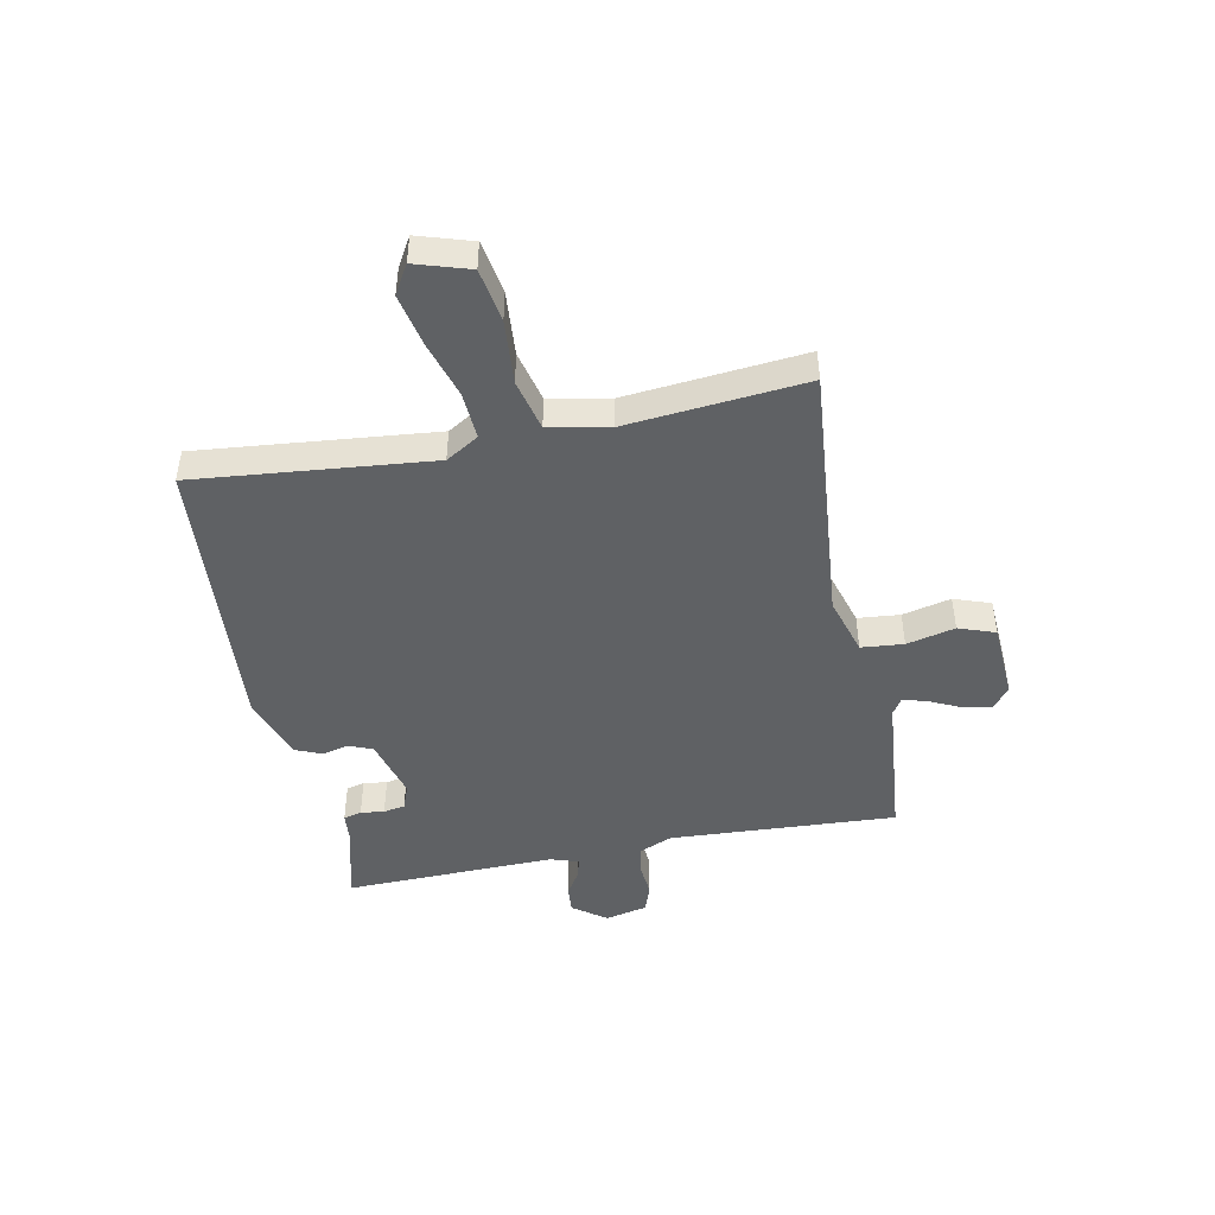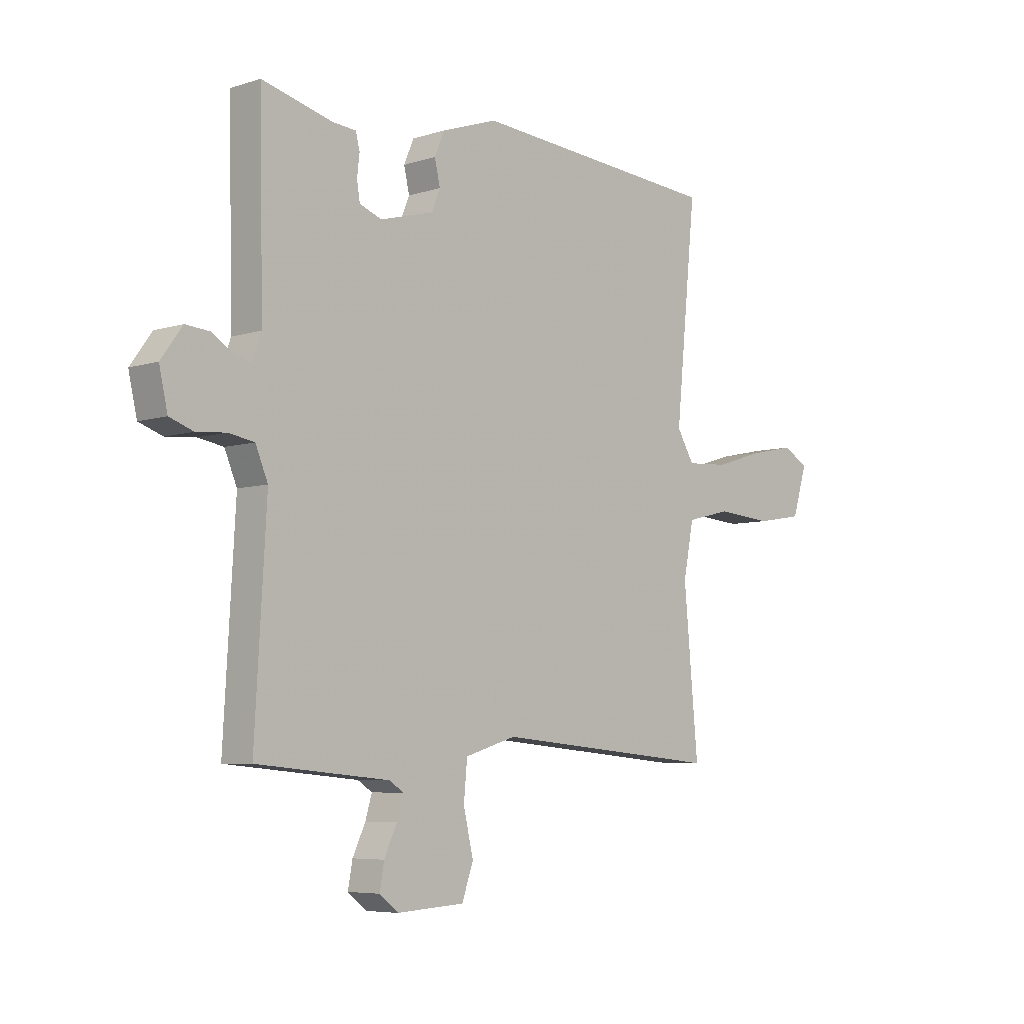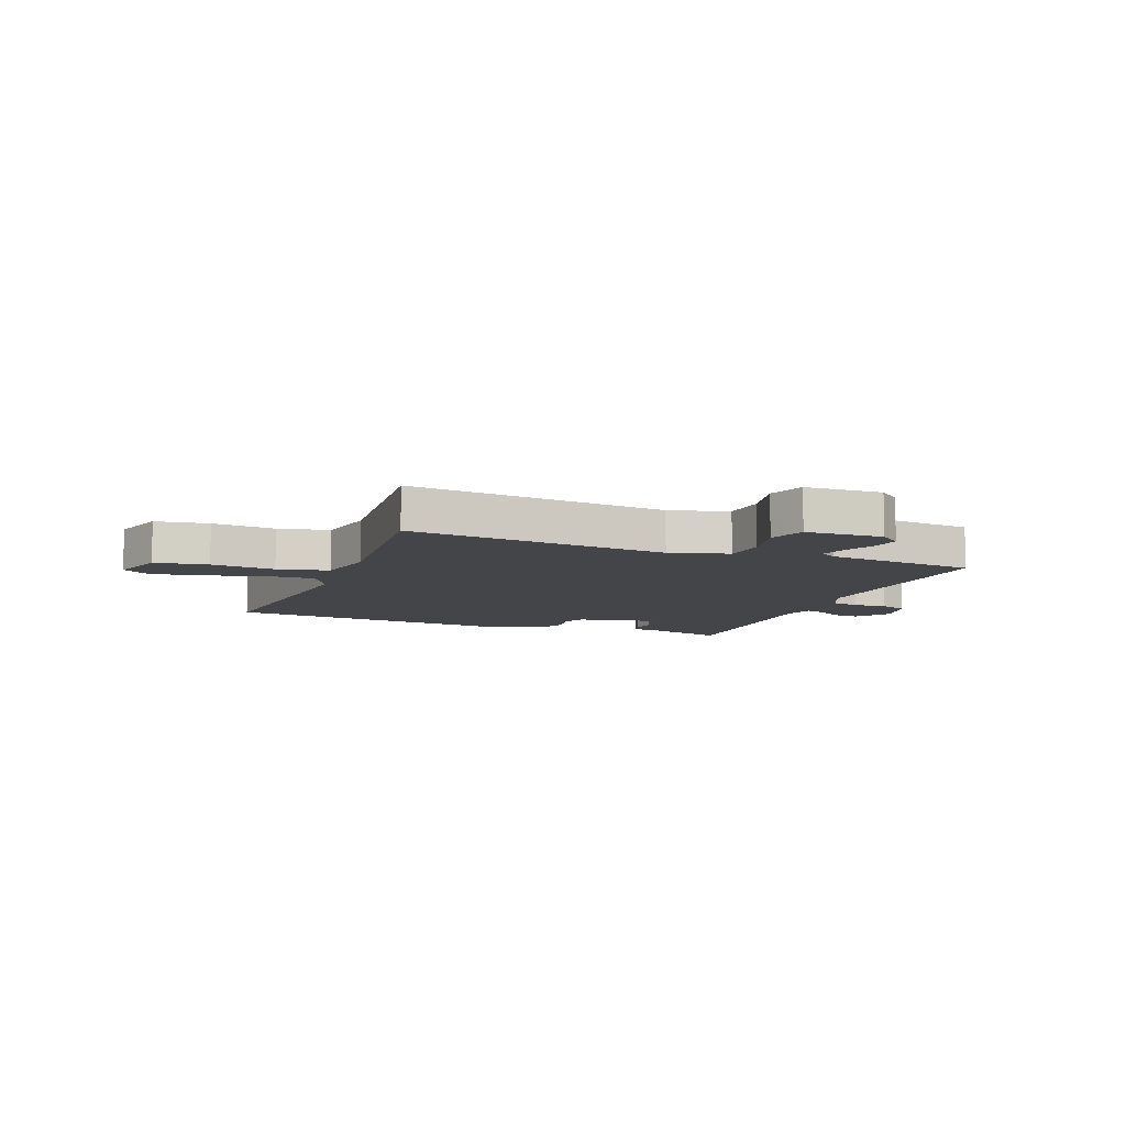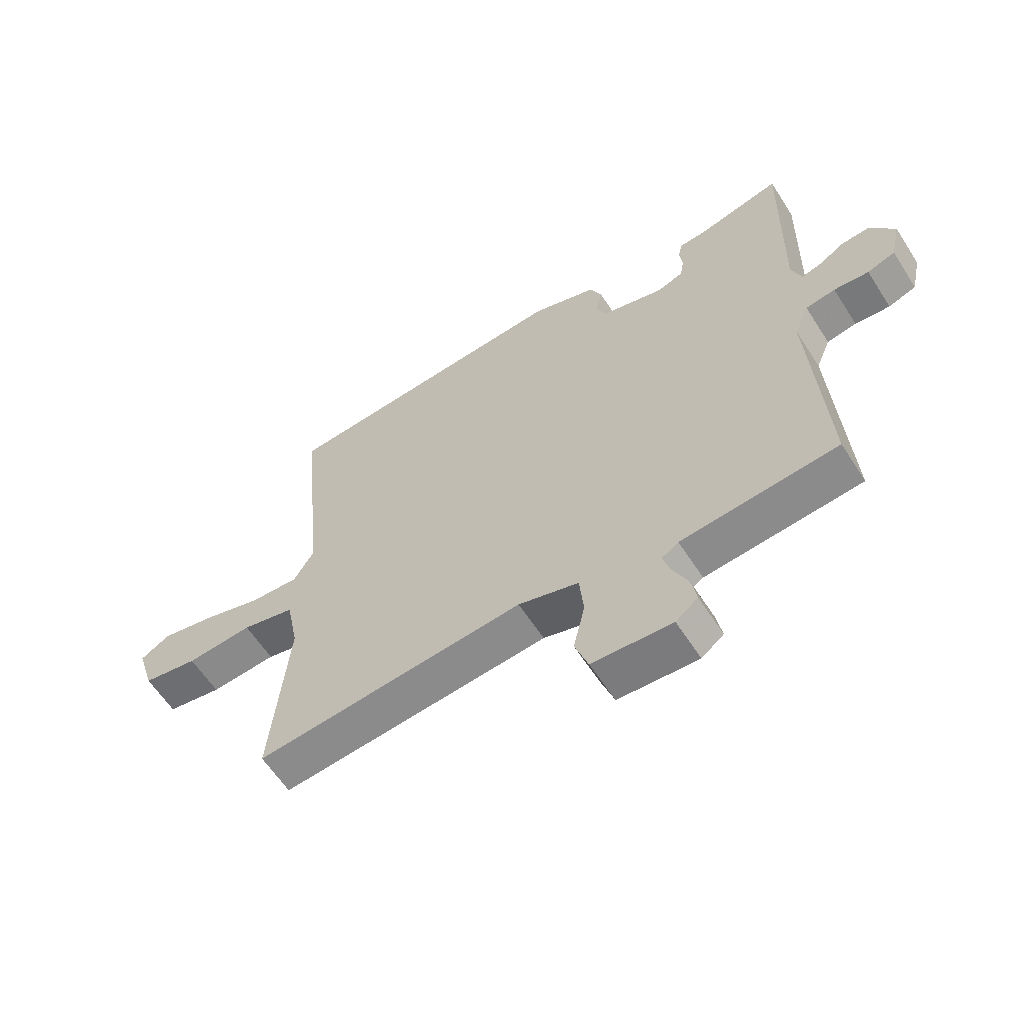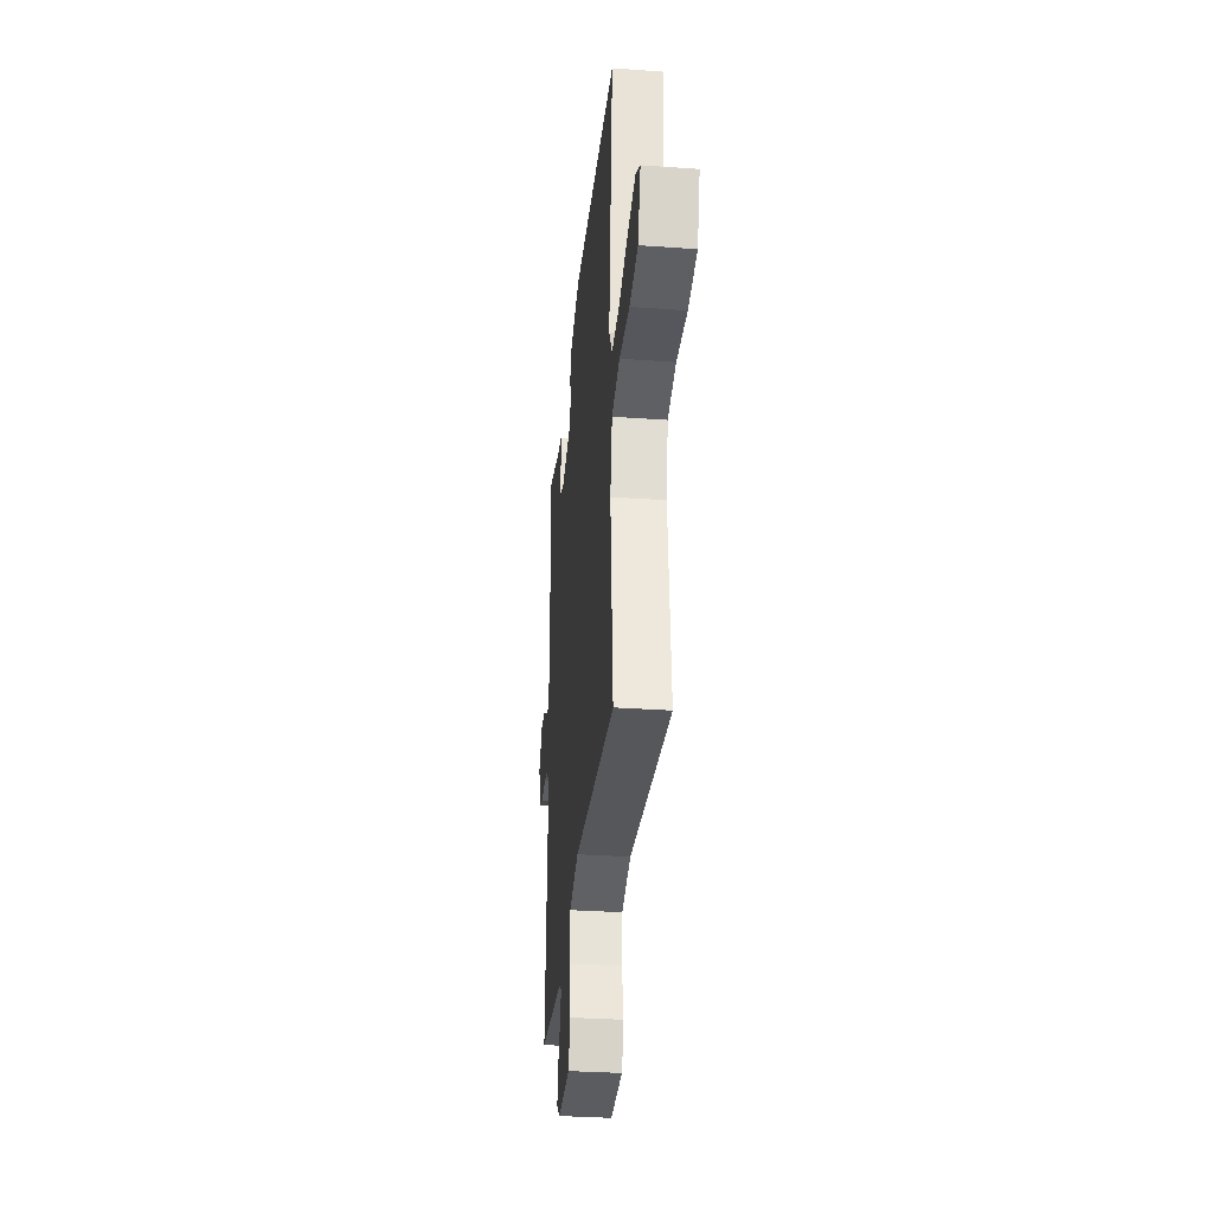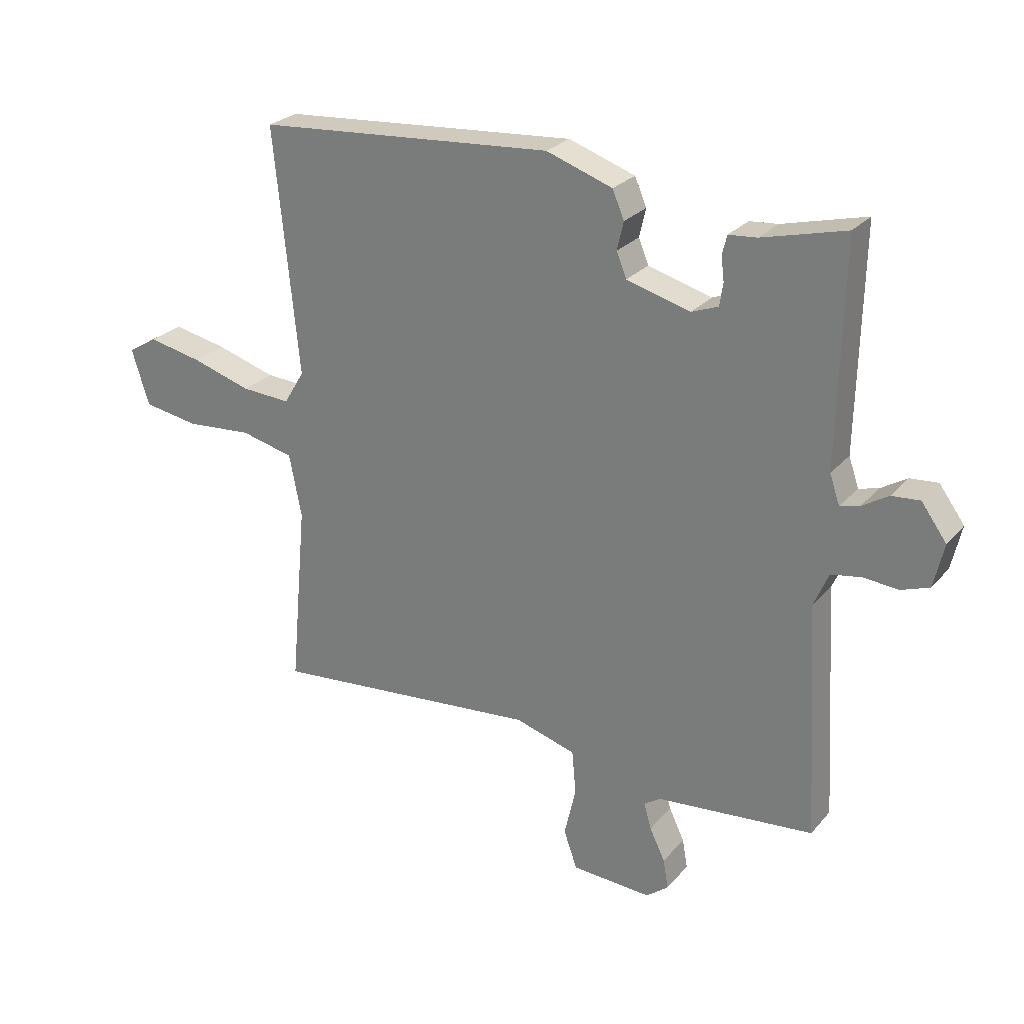
<metadata>
{"format":"obj","ext":"obj","renderer":"f3d","projection":"perspective","resolution":1024,"background":"white","views":[{"elev":-46.4,"azim":101.3,"up":"+Y"},{"elev":-6.1,"azim":-46.4,"up":"+Z"},{"elev":-9.0,"azim":158.3,"up":"+Y"},{"elev":-60.7,"azim":-147.4,"up":"+Z"},{"elev":-32.0,"azim":84.3,"up":"+Z"},{"elev":25.9,"azim":-149.1,"up":"+Z"}]}
</metadata>
<code>
v 0.5 0.07 0.5
v 0.458 0.07 0.081
v 0.493 0.07 0.023
v 0.577 0.07 0.028
v 0.679 0.07 0.059
v 0.771 0.07 0.078
v 0.822 0.07 0.048
v 0.792 0.07 -0.048
v 0.697 0.07 -0.064
v 0.583 0.07 -0.055
v 0.492 0.07 -0.077
v 0.471 0.07 -0.184
v 0.5 0.07 -0.5
v 0.038 0.07 -0.458
v -0.066 0.07 -0.489
v -0.073 0.07 -0.564
v -0.053 0.07 -0.65
v -0.076 0.07 -0.715
v -0.213 0.07 -0.723
v -0.251 0.07 -0.693
v -0.242 0.07 -0.643
v -0.216 0.07 -0.588
v -0.203 0.07 -0.544
v -0.232 0.07 -0.525
v -0.5 0.07 -0.5
v -0.477 0.07 -0.098
v -0.502 0.07 -0.039
v -0.553 0.07 -0.03
v -0.613 0.07 -0.035
v -0.661 0.07 -0.018
v -0.678 0.07 0.057
v -0.635 0.07 0.116
v -0.587 0.07 0.112
v -0.543 0.07 0.085
v -0.509 0.07 0.076
v -0.492 0.07 0.126
v -0.5 0.07 0.5
v -0.358 0.07 0.464
v -0.31 0.07 0.46
v -0.302 0.07 0.428
v -0.307 0.07 0.386
v -0.301 0.07 0.348
v -0.256 0.07 0.331
v -0.147 0.07 0.361
v -0.13 0.07 0.403
v -0.141 0.07 0.451
v -0.121 0.07 0.498
v -0.008 0.07 0.537
v 0.5 0 0.5
v 0.458 0 0.081
v 0.493 0 0.023
v 0.577 0 0.028
v 0.679 0 0.059
v 0.771 0 0.078
v 0.822 0 0.048
v 0.792 0 -0.048
v 0.697 0 -0.064
v 0.583 0 -0.055
v 0.492 0 -0.077
v 0.471 0 -0.184
v 0.5 0 -0.5
v 0.038 0 -0.458
v -0.066 0 -0.489
v -0.073 0 -0.564
v -0.053 0 -0.65
v -0.076 0 -0.715
v -0.213 0 -0.723
v -0.251 0 -0.693
v -0.242 0 -0.643
v -0.216 0 -0.588
v -0.203 0 -0.544
v -0.232 0 -0.525
v -0.5 0 -0.5
v -0.477 0 -0.098
v -0.502 0 -0.039
v -0.553 0 -0.03
v -0.613 0 -0.035
v -0.661 0 -0.018
v -0.678 0 0.057
v -0.635 0 0.116
v -0.587 0 0.112
v -0.543 0 0.085
v -0.509 0 0.076
v -0.492 0 0.126
v -0.5 0 0.5
v -0.358 0 0.464
v -0.31 0 0.46
v -0.302 0 0.428
v -0.307 0 0.386
v -0.301 0 0.348
v -0.256 0 0.331
v -0.147 0 0.361
v -0.13 0 0.403
v -0.141 0 0.451
v -0.121 0 0.498
v -0.008 0 0.537
f 48 1 2
f 47 48 2
f 46 47 2
f 45 46 2
f 44 45 2 3
f 43 44 3
f 42 43 3
f 38 39 40 41
f 38 41 42
f 37 38 42
f 36 37 42
f 35 36 42 3
f 32 33 34
f 31 32 34
f 30 31 34
f 29 30 34
f 28 29 34
f 27 28 34 35
f 26 27 35 3
f 26 3 4
f 25 26 4
f 24 25 4
f 20 21 22
f 19 20 22
f 18 19 22
f 17 18 22
f 16 17 22
f 15 16 22 23
f 12 13 14
f 11 12 14 15
f 8 9 10
f 7 8 10
f 6 7 10
f 5 6 10
f 4 5 10
f 4 10 11
f 15 23 24
f 11 15 24
f 4 11 24
f 50 49 96
f 50 96 95
f 50 95 94
f 50 94 93
f 51 50 93 92
f 51 92 91
f 51 91 90
f 89 88 87 86
f 90 89 86
f 90 86 85
f 90 85 84
f 51 90 84 83
f 82 81 80
f 82 80 79
f 82 79 78
f 82 78 77
f 82 77 76
f 83 82 76 75
f 51 83 75 74
f 52 51 74
f 52 74 73
f 52 73 72
f 70 69 68
f 70 68 67
f 70 67 66
f 70 66 65
f 70 65 64
f 71 70 64 63
f 62 61 60
f 63 62 60 59
f 58 57 56
f 58 56 55
f 58 55 54
f 58 54 53
f 58 53 52
f 59 58 52
f 72 71 63
f 72 63 59
f 72 59 52
f 1 49 50 2
f 2 50 51 3
f 3 51 52 4
f 4 52 53 5
f 5 53 54 6
f 6 54 55 7
f 7 55 56 8
f 8 56 57 9
f 9 57 58 10
f 10 58 59 11
f 11 59 60 12
f 12 60 61 13
f 13 61 62 14
f 14 62 63 15
f 15 63 64 16
f 16 64 65 17
f 17 65 66 18
f 18 66 67 19
f 19 67 68 20
f 20 68 69 21
f 21 69 70 22
f 22 70 71 23
f 23 71 72 24
f 24 72 73 25
f 25 73 74 26
f 26 74 75 27
f 27 75 76 28
f 28 76 77 29
f 29 77 78 30
f 30 78 79 31
f 31 79 80 32
f 32 80 81 33
f 33 81 82 34
f 34 82 83 35
f 35 83 84 36
f 36 84 85 37
f 37 85 86 38
f 38 86 87 39
f 39 87 88 40
f 40 88 89 41
f 41 89 90 42
f 42 90 91 43
f 43 91 92 44
f 44 92 93 45
f 45 93 94 46
f 46 94 95 47
f 47 95 96 48
f 48 96 49 1

</code>
